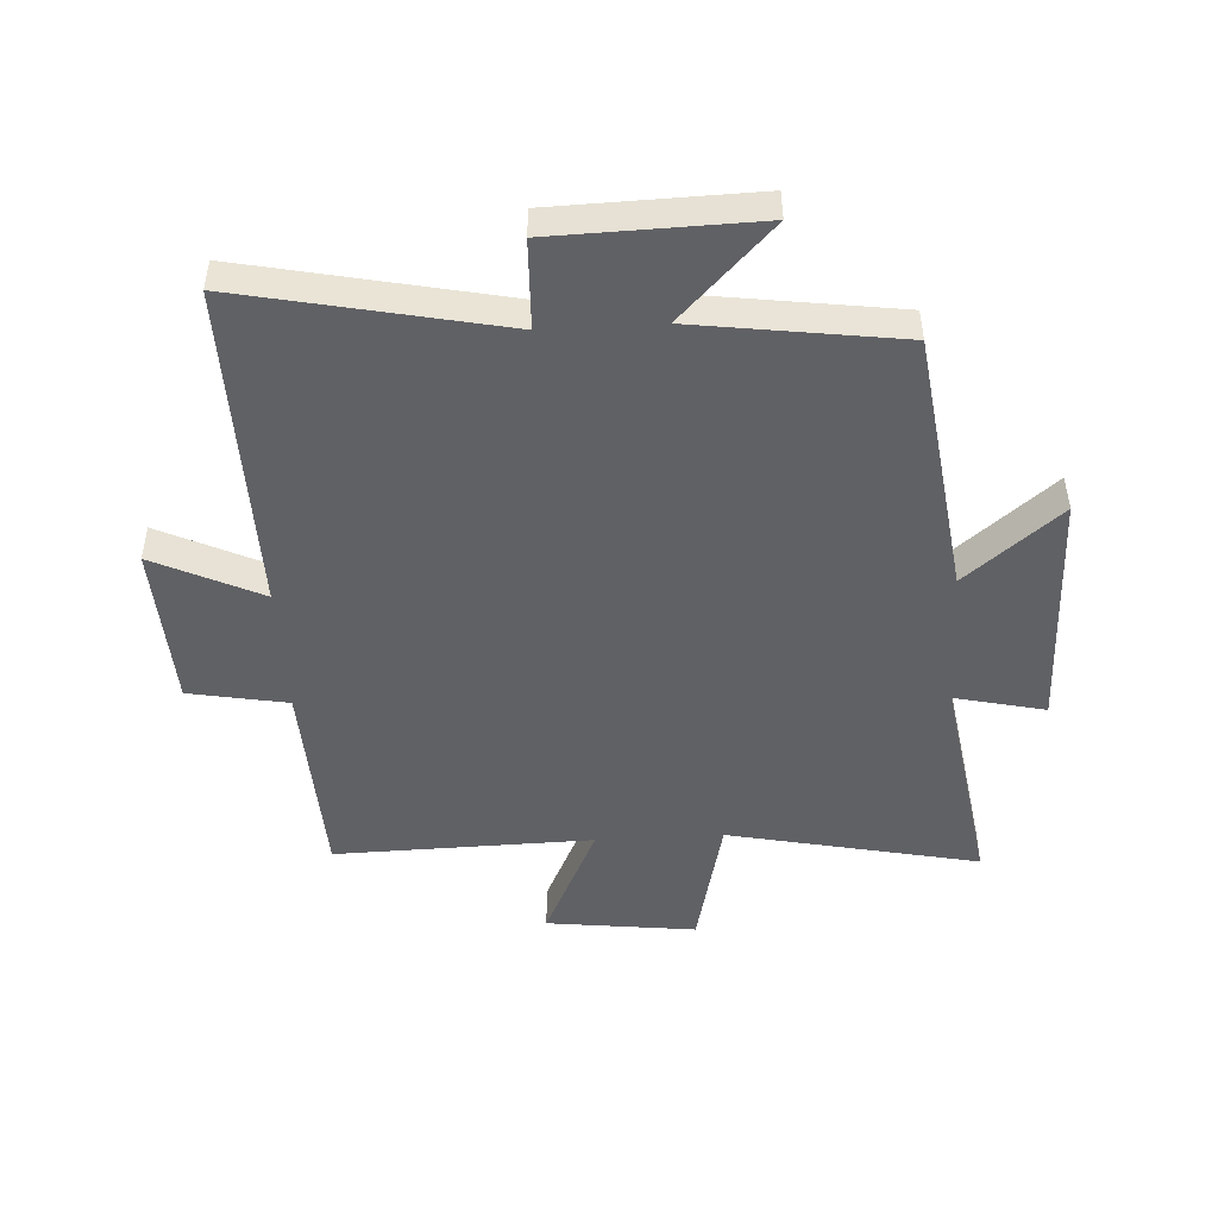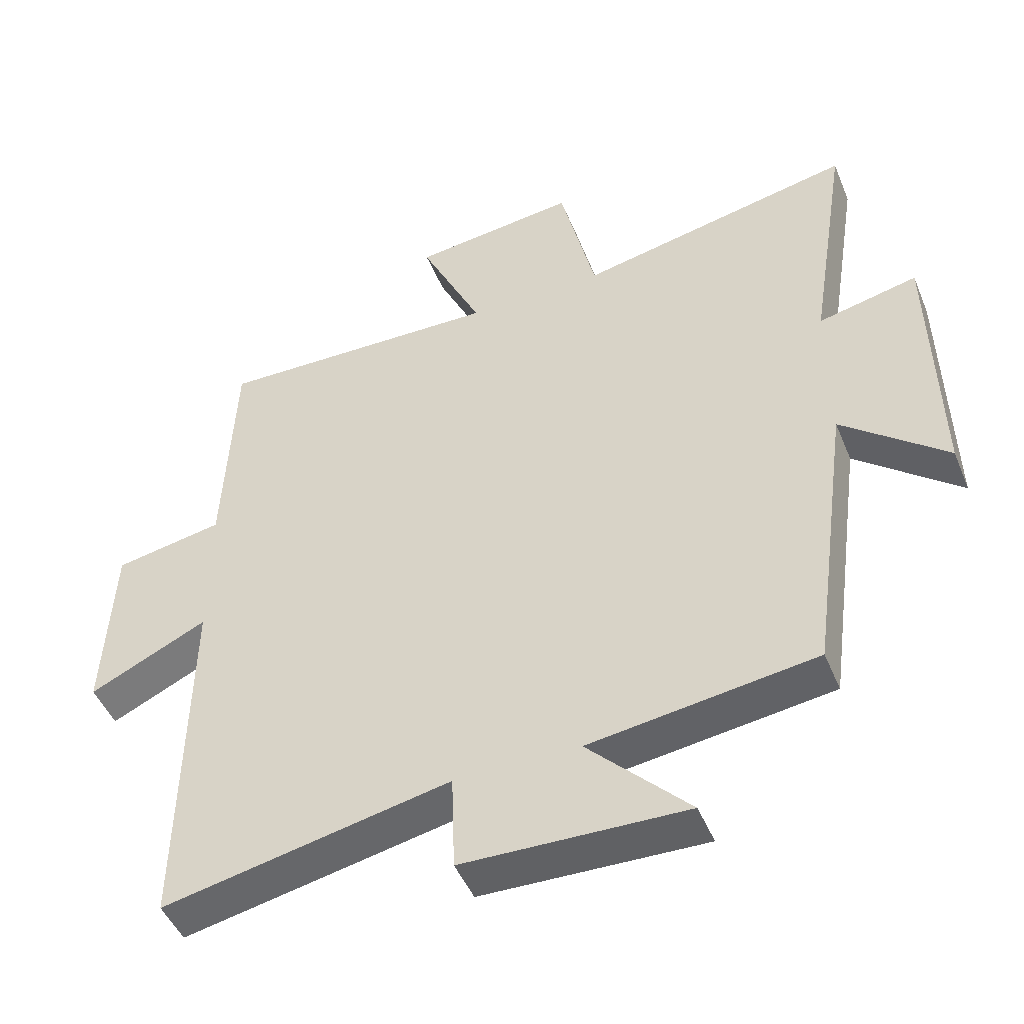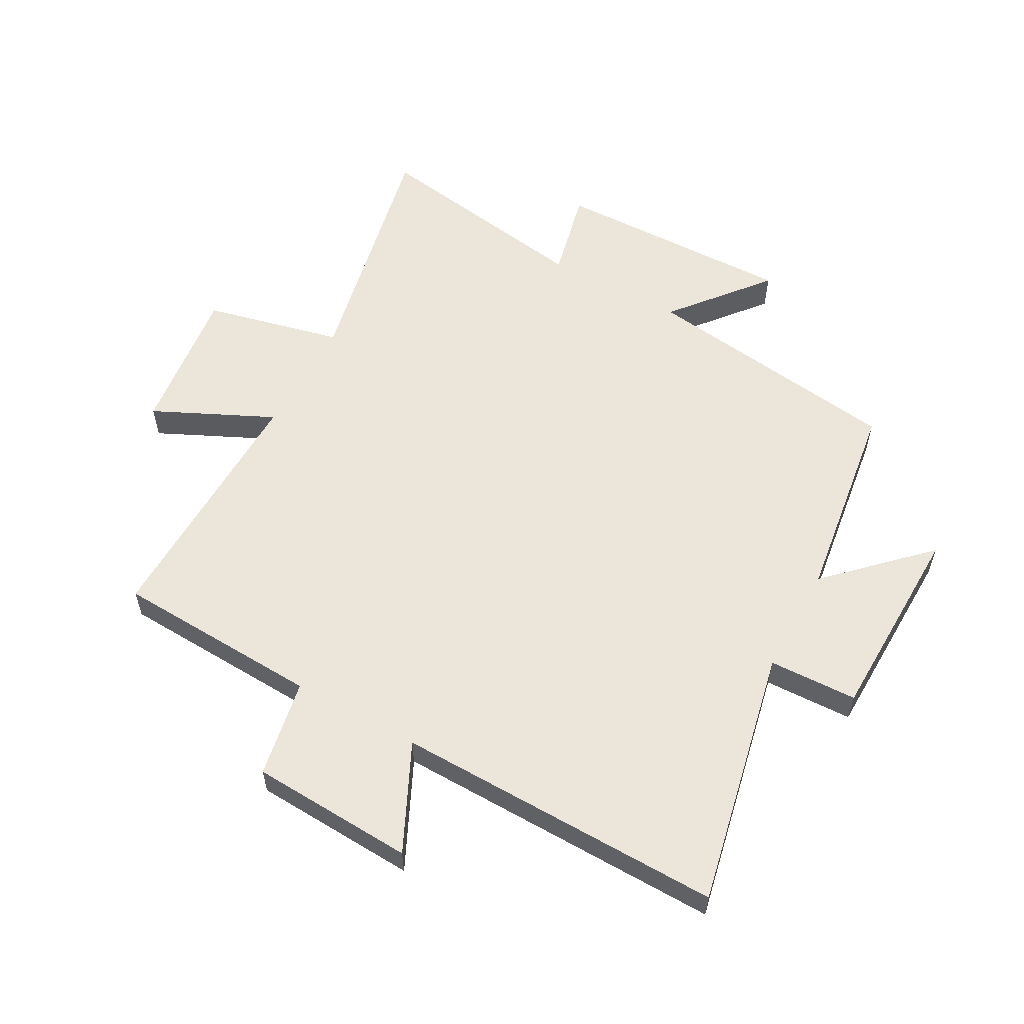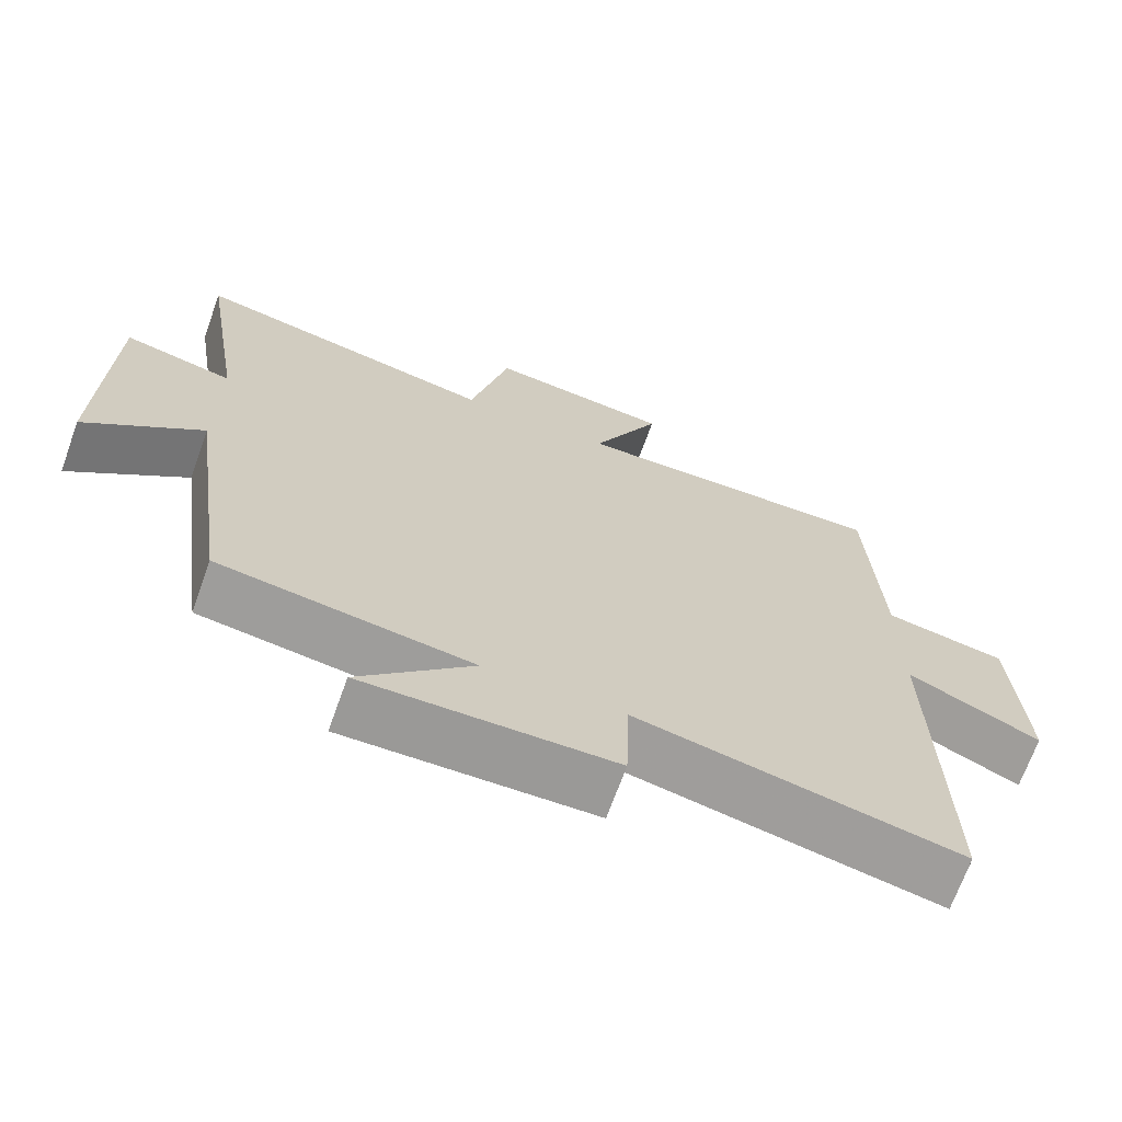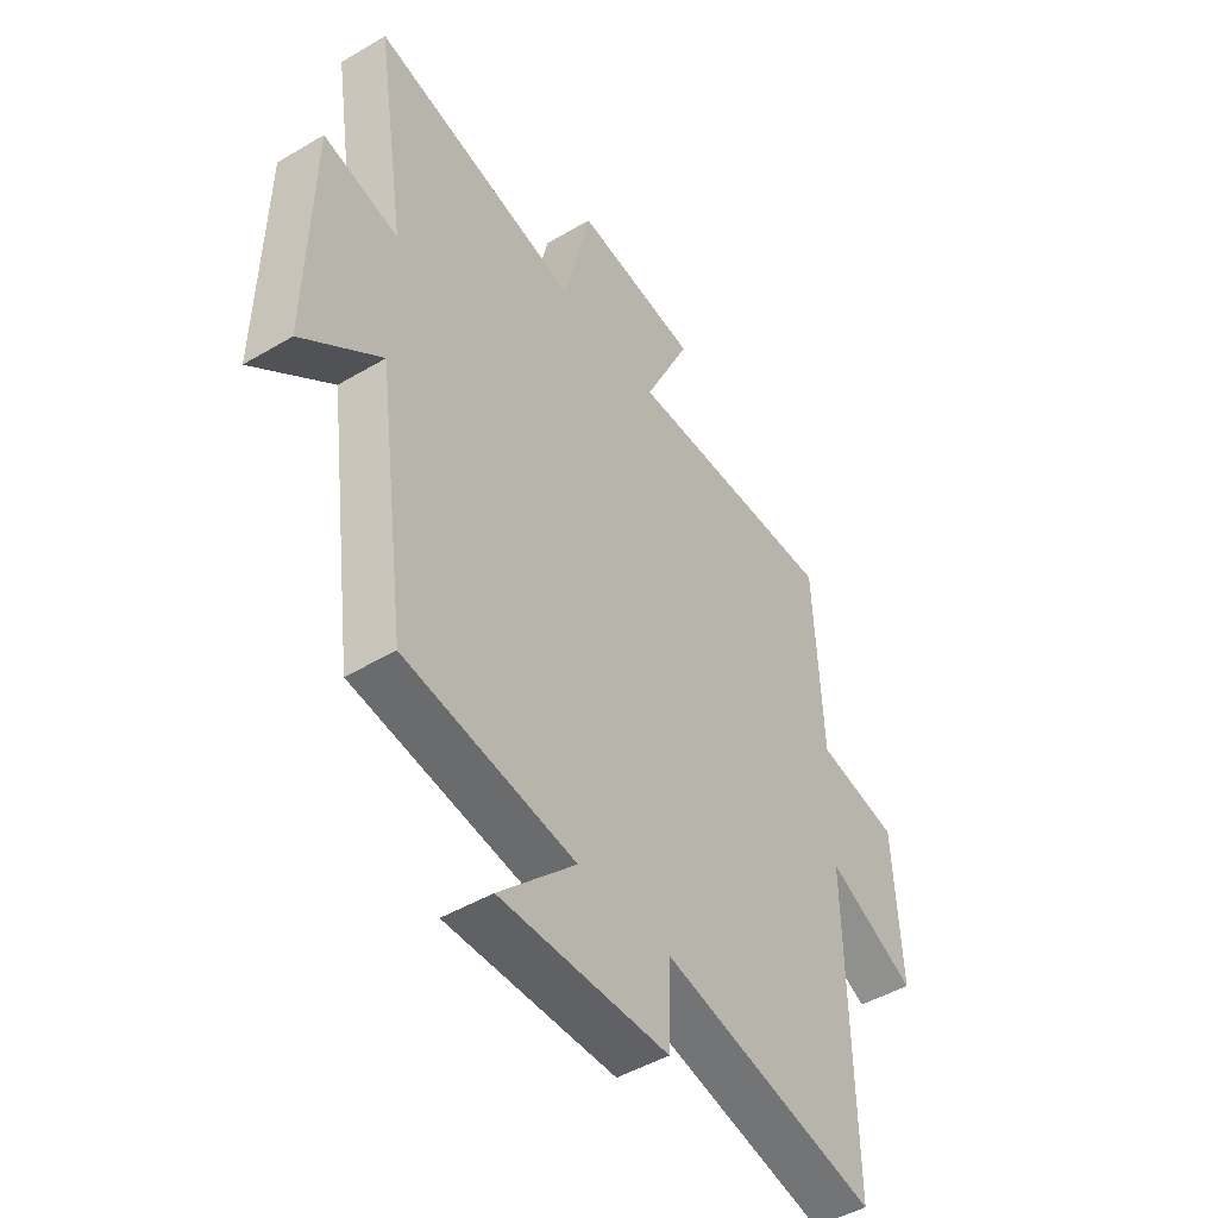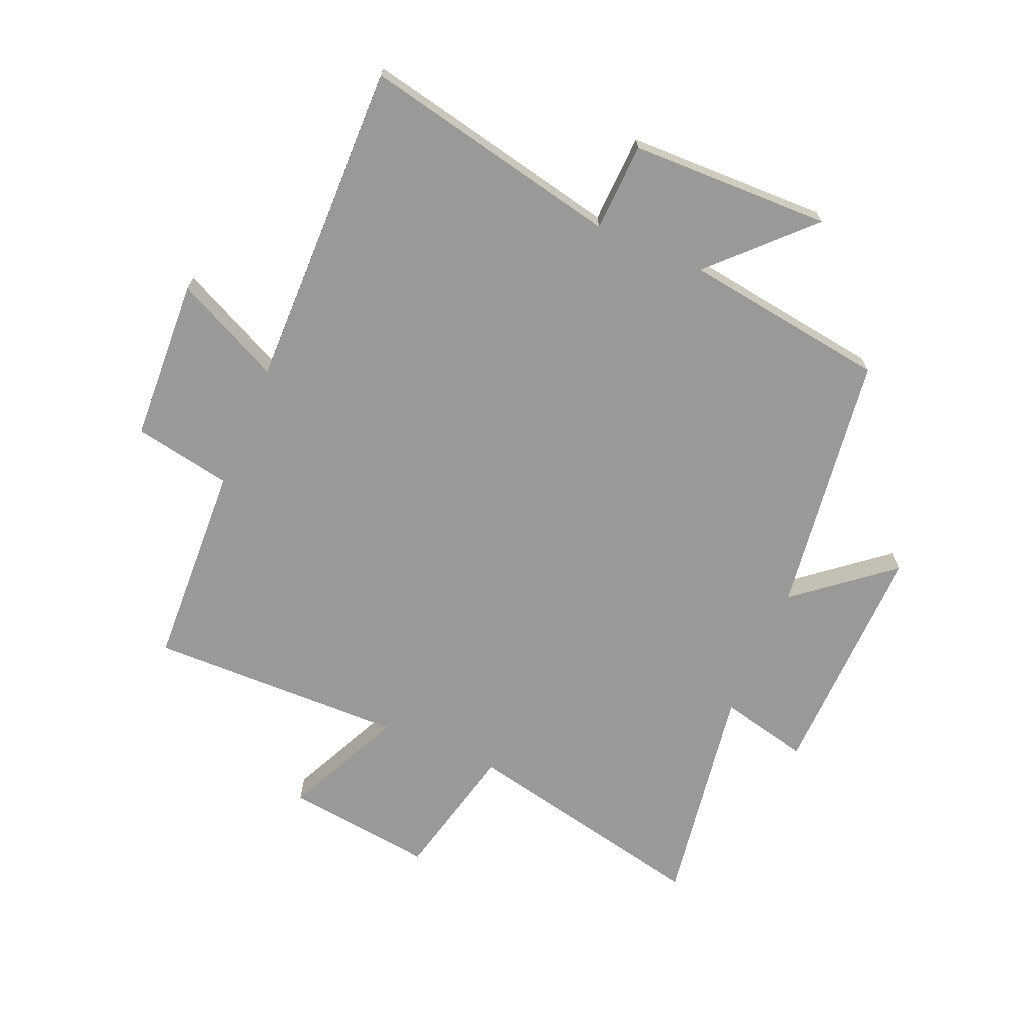
<metadata>
{"format":"obj","ext":"obj","renderer":"f3d","projection":"perspective","resolution":1024,"background":"white","views":[{"elev":-48.1,"azim":-176.7,"up":"+Y"},{"elev":-47.3,"azim":-158.2,"up":"+Z"},{"elev":57.4,"azim":118.8,"up":"+Y"},{"elev":-69.3,"azim":-19.8,"up":"+Z"},{"elev":-47.2,"azim":-56.2,"up":"+Z"},{"elev":-69.1,"azim":156.8,"up":"+Y"}]}
</metadata>
<code>
v 0.484 0.07 0.509
v 0.5 0.07 0.169
v 0.662 0.07 0.139
v 0.676 0.07 -0.131
v 0.5 0.07 -0.047
v 0.509 0.07 -0.589
v 0.082 0.07 -0.5
v 0.077 0.07 -0.646
v -0.255 0.07 -0.654
v -0.104 0.07 -0.5
v -0.441 0.07 -0.453
v -0.5 0.07 -0.02
v -0.656 0.07 -0.148
v -0.648 0.07 0.25
v -0.5 0.07 0.216
v -0.559 0.07 0.587
v -0.147 0.07 0.5
v -0.094 0.07 0.727
v 0.152 0.07 0.697
v 0.059 0.07 0.5
v 0.484 0 0.509
v 0.5 0 0.169
v 0.662 0 0.139
v 0.676 0 -0.131
v 0.5 0 -0.047
v 0.509 0 -0.589
v 0.082 0 -0.5
v 0.077 0 -0.646
v -0.255 0 -0.654
v -0.104 0 -0.5
v -0.441 0 -0.453
v -0.5 0 -0.02
v -0.656 0 -0.148
v -0.648 0 0.25
v -0.5 0 0.216
v -0.559 0 0.587
v -0.147 0 0.5
v -0.094 0 0.727
v 0.152 0 0.697
v 0.059 0 0.5
f 17 18 19 20
f 15 16 17
f 15 17 20
f 12 13 14 15
f 20 1 2
f 15 20 2
f 12 15 2
f 11 12 2
f 10 11 2
f 7 8 9 10
f 5 6 7
f 10 2 3
f 7 10 3
f 5 7 3
f 3 4 5
f 40 39 38 37
f 37 36 35
f 40 37 35
f 35 34 33 32
f 22 21 40
f 22 40 35
f 22 35 32
f 22 32 31
f 22 31 30
f 30 29 28 27
f 27 26 25
f 23 22 30
f 23 30 27
f 23 27 25
f 25 24 23
f 1 21 22 2
f 2 22 23 3
f 3 23 24 4
f 4 24 25 5
f 5 25 26 6
f 6 26 27 7
f 7 27 28 8
f 8 28 29 9
f 9 29 30 10
f 10 30 31 11
f 11 31 32 12
f 12 32 33 13
f 13 33 34 14
f 14 34 35 15
f 15 35 36 16
f 16 36 37 17
f 17 37 38 18
f 18 38 39 19
f 19 39 40 20
f 20 40 21 1

</code>
